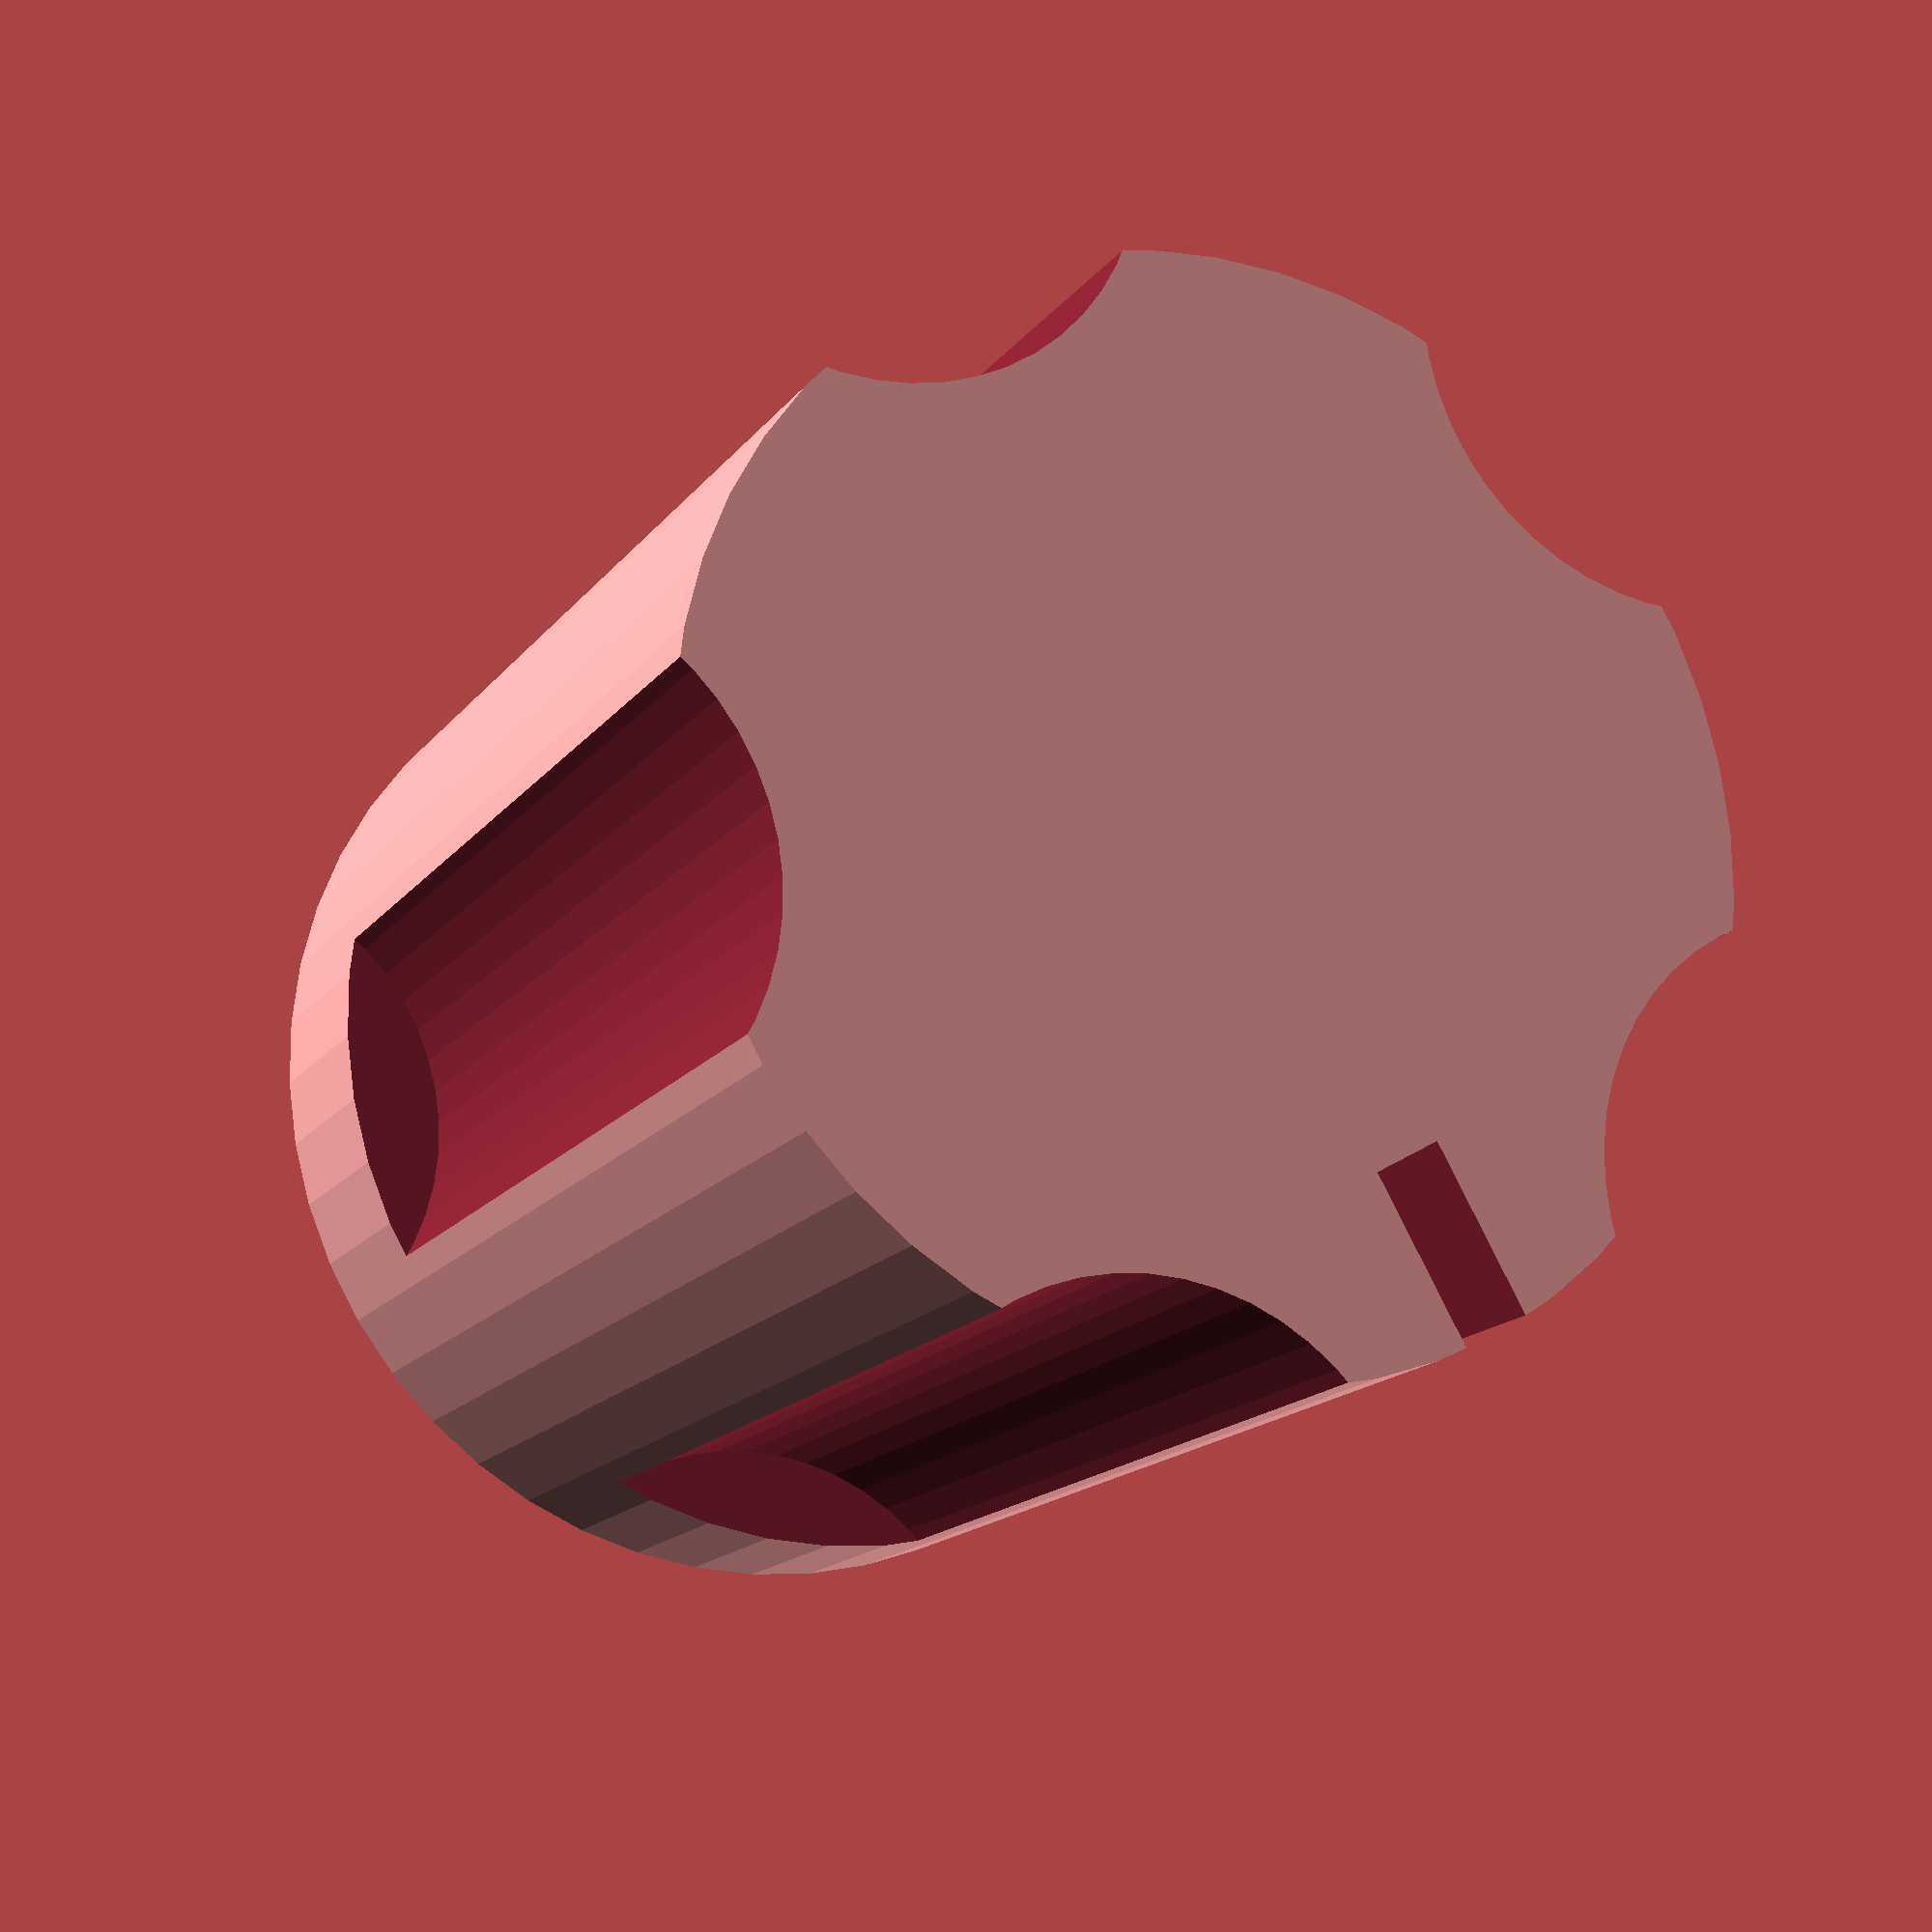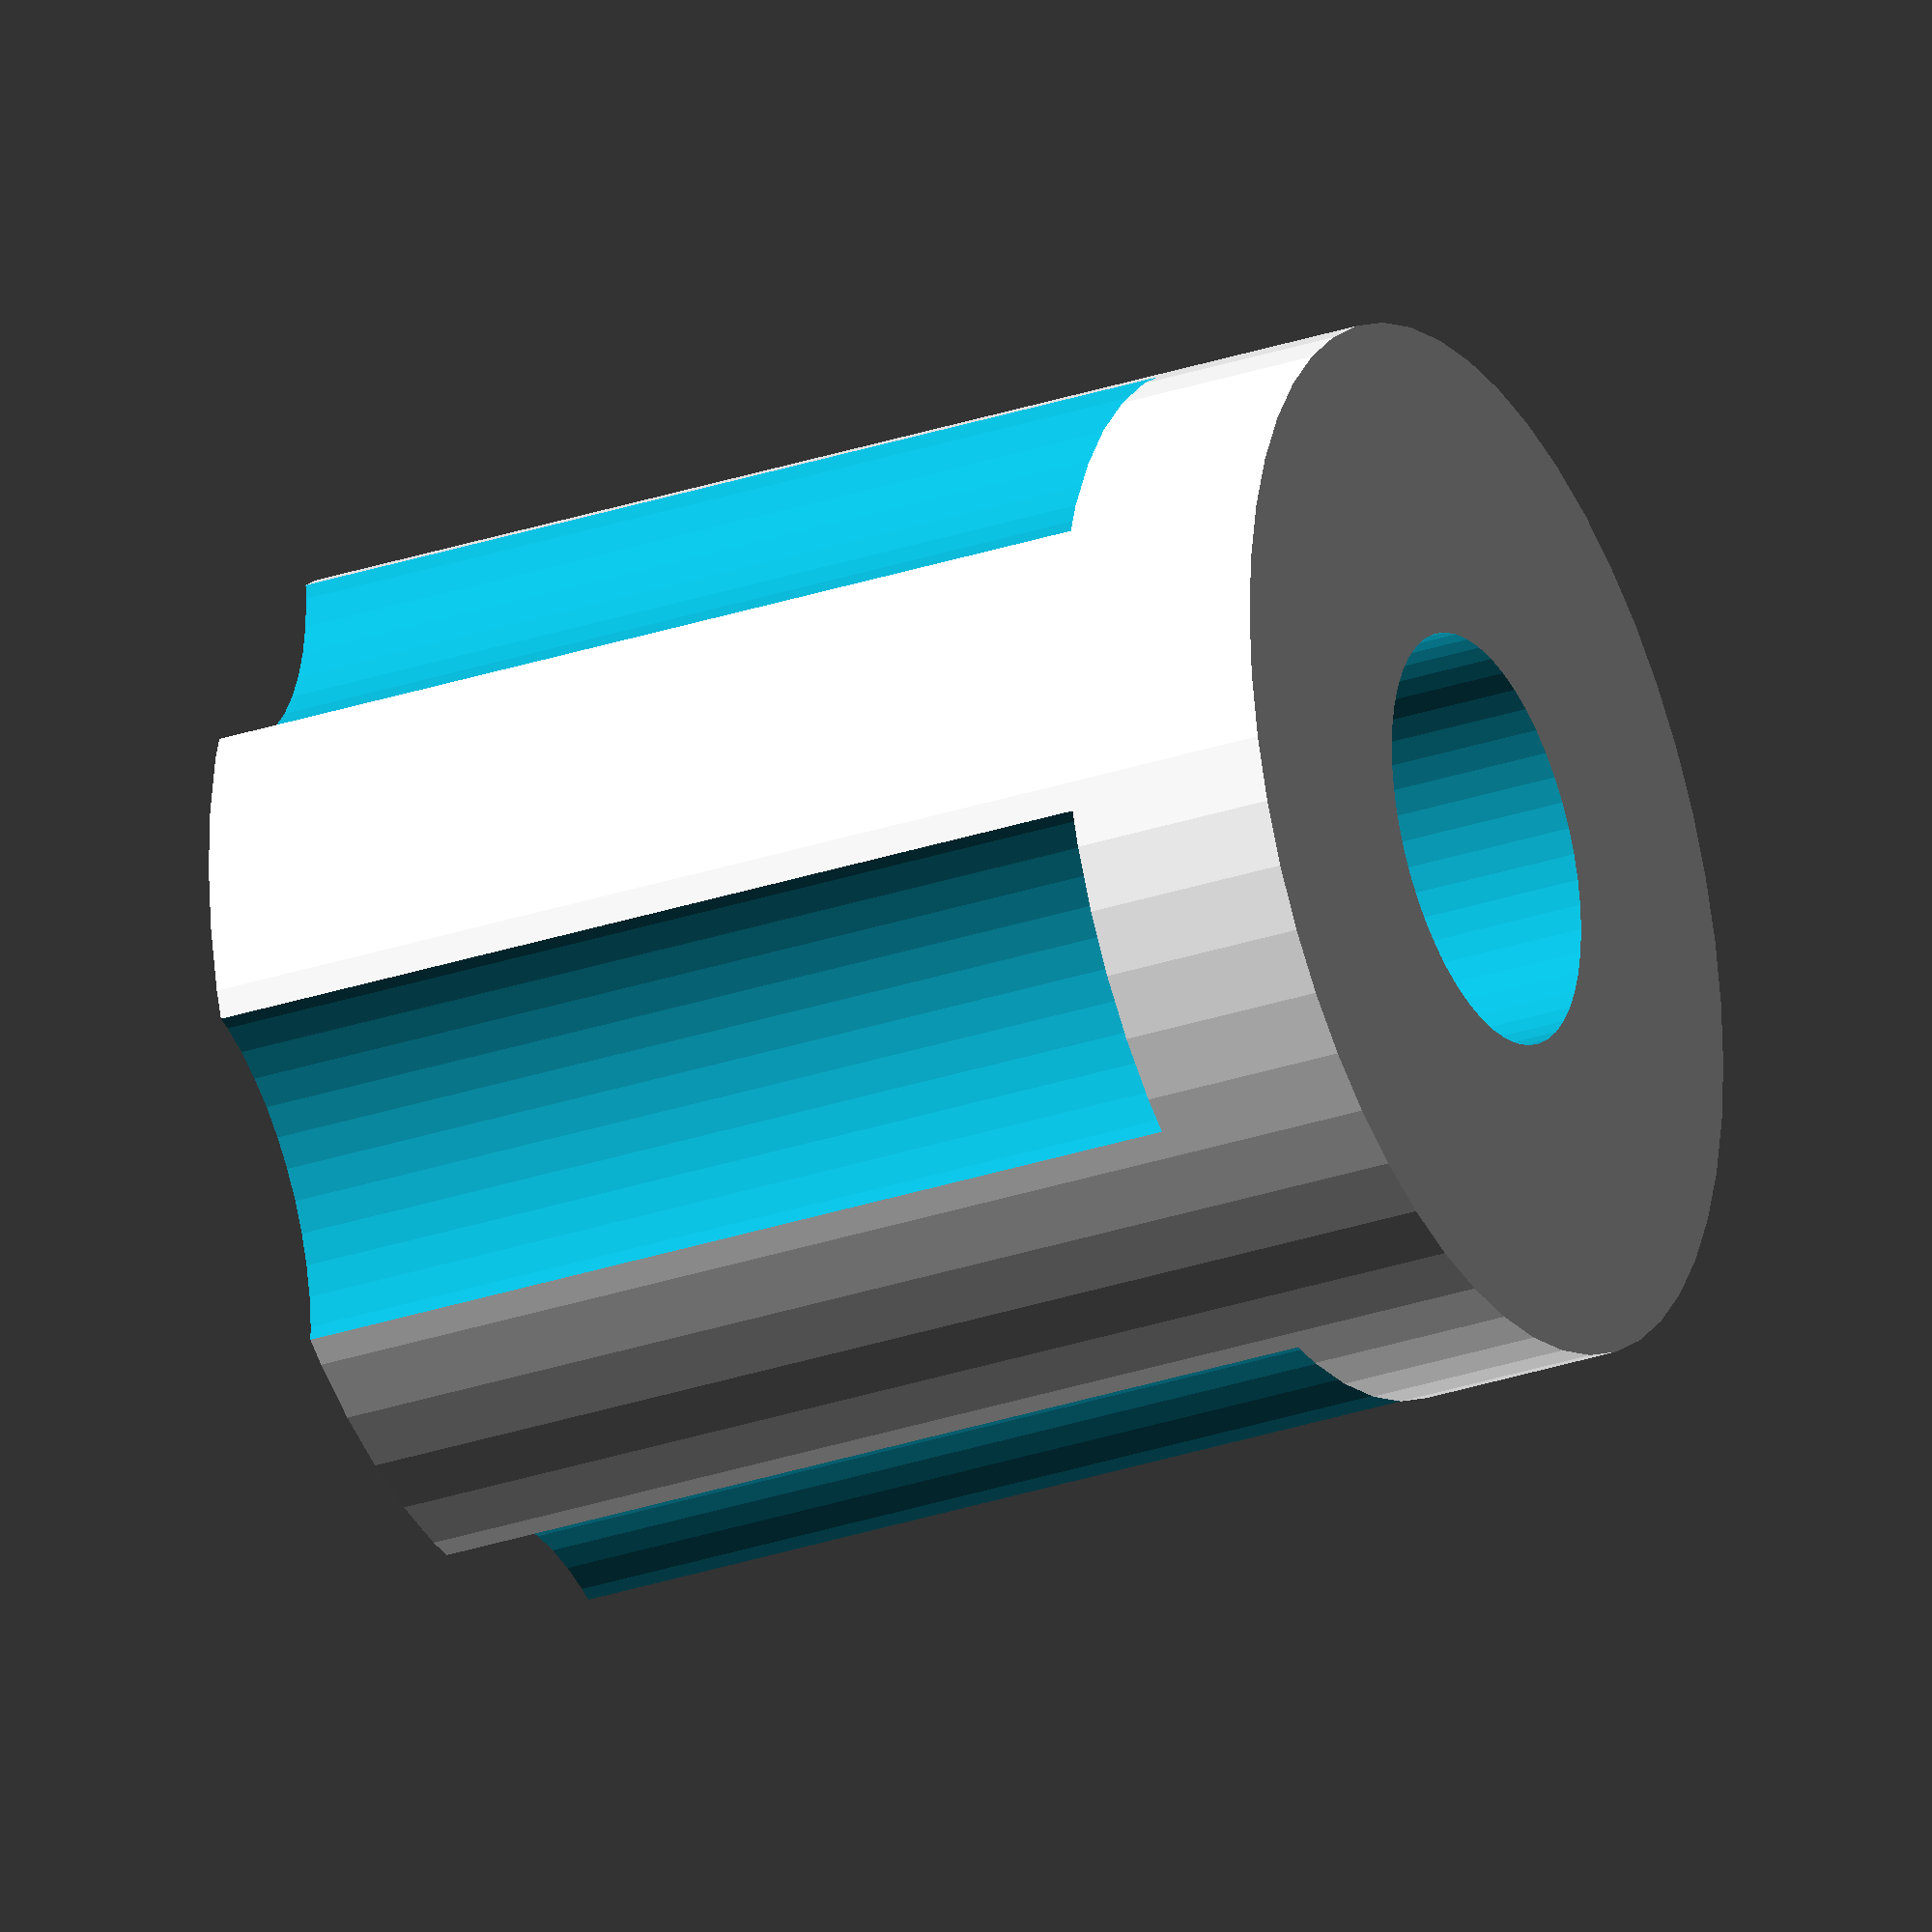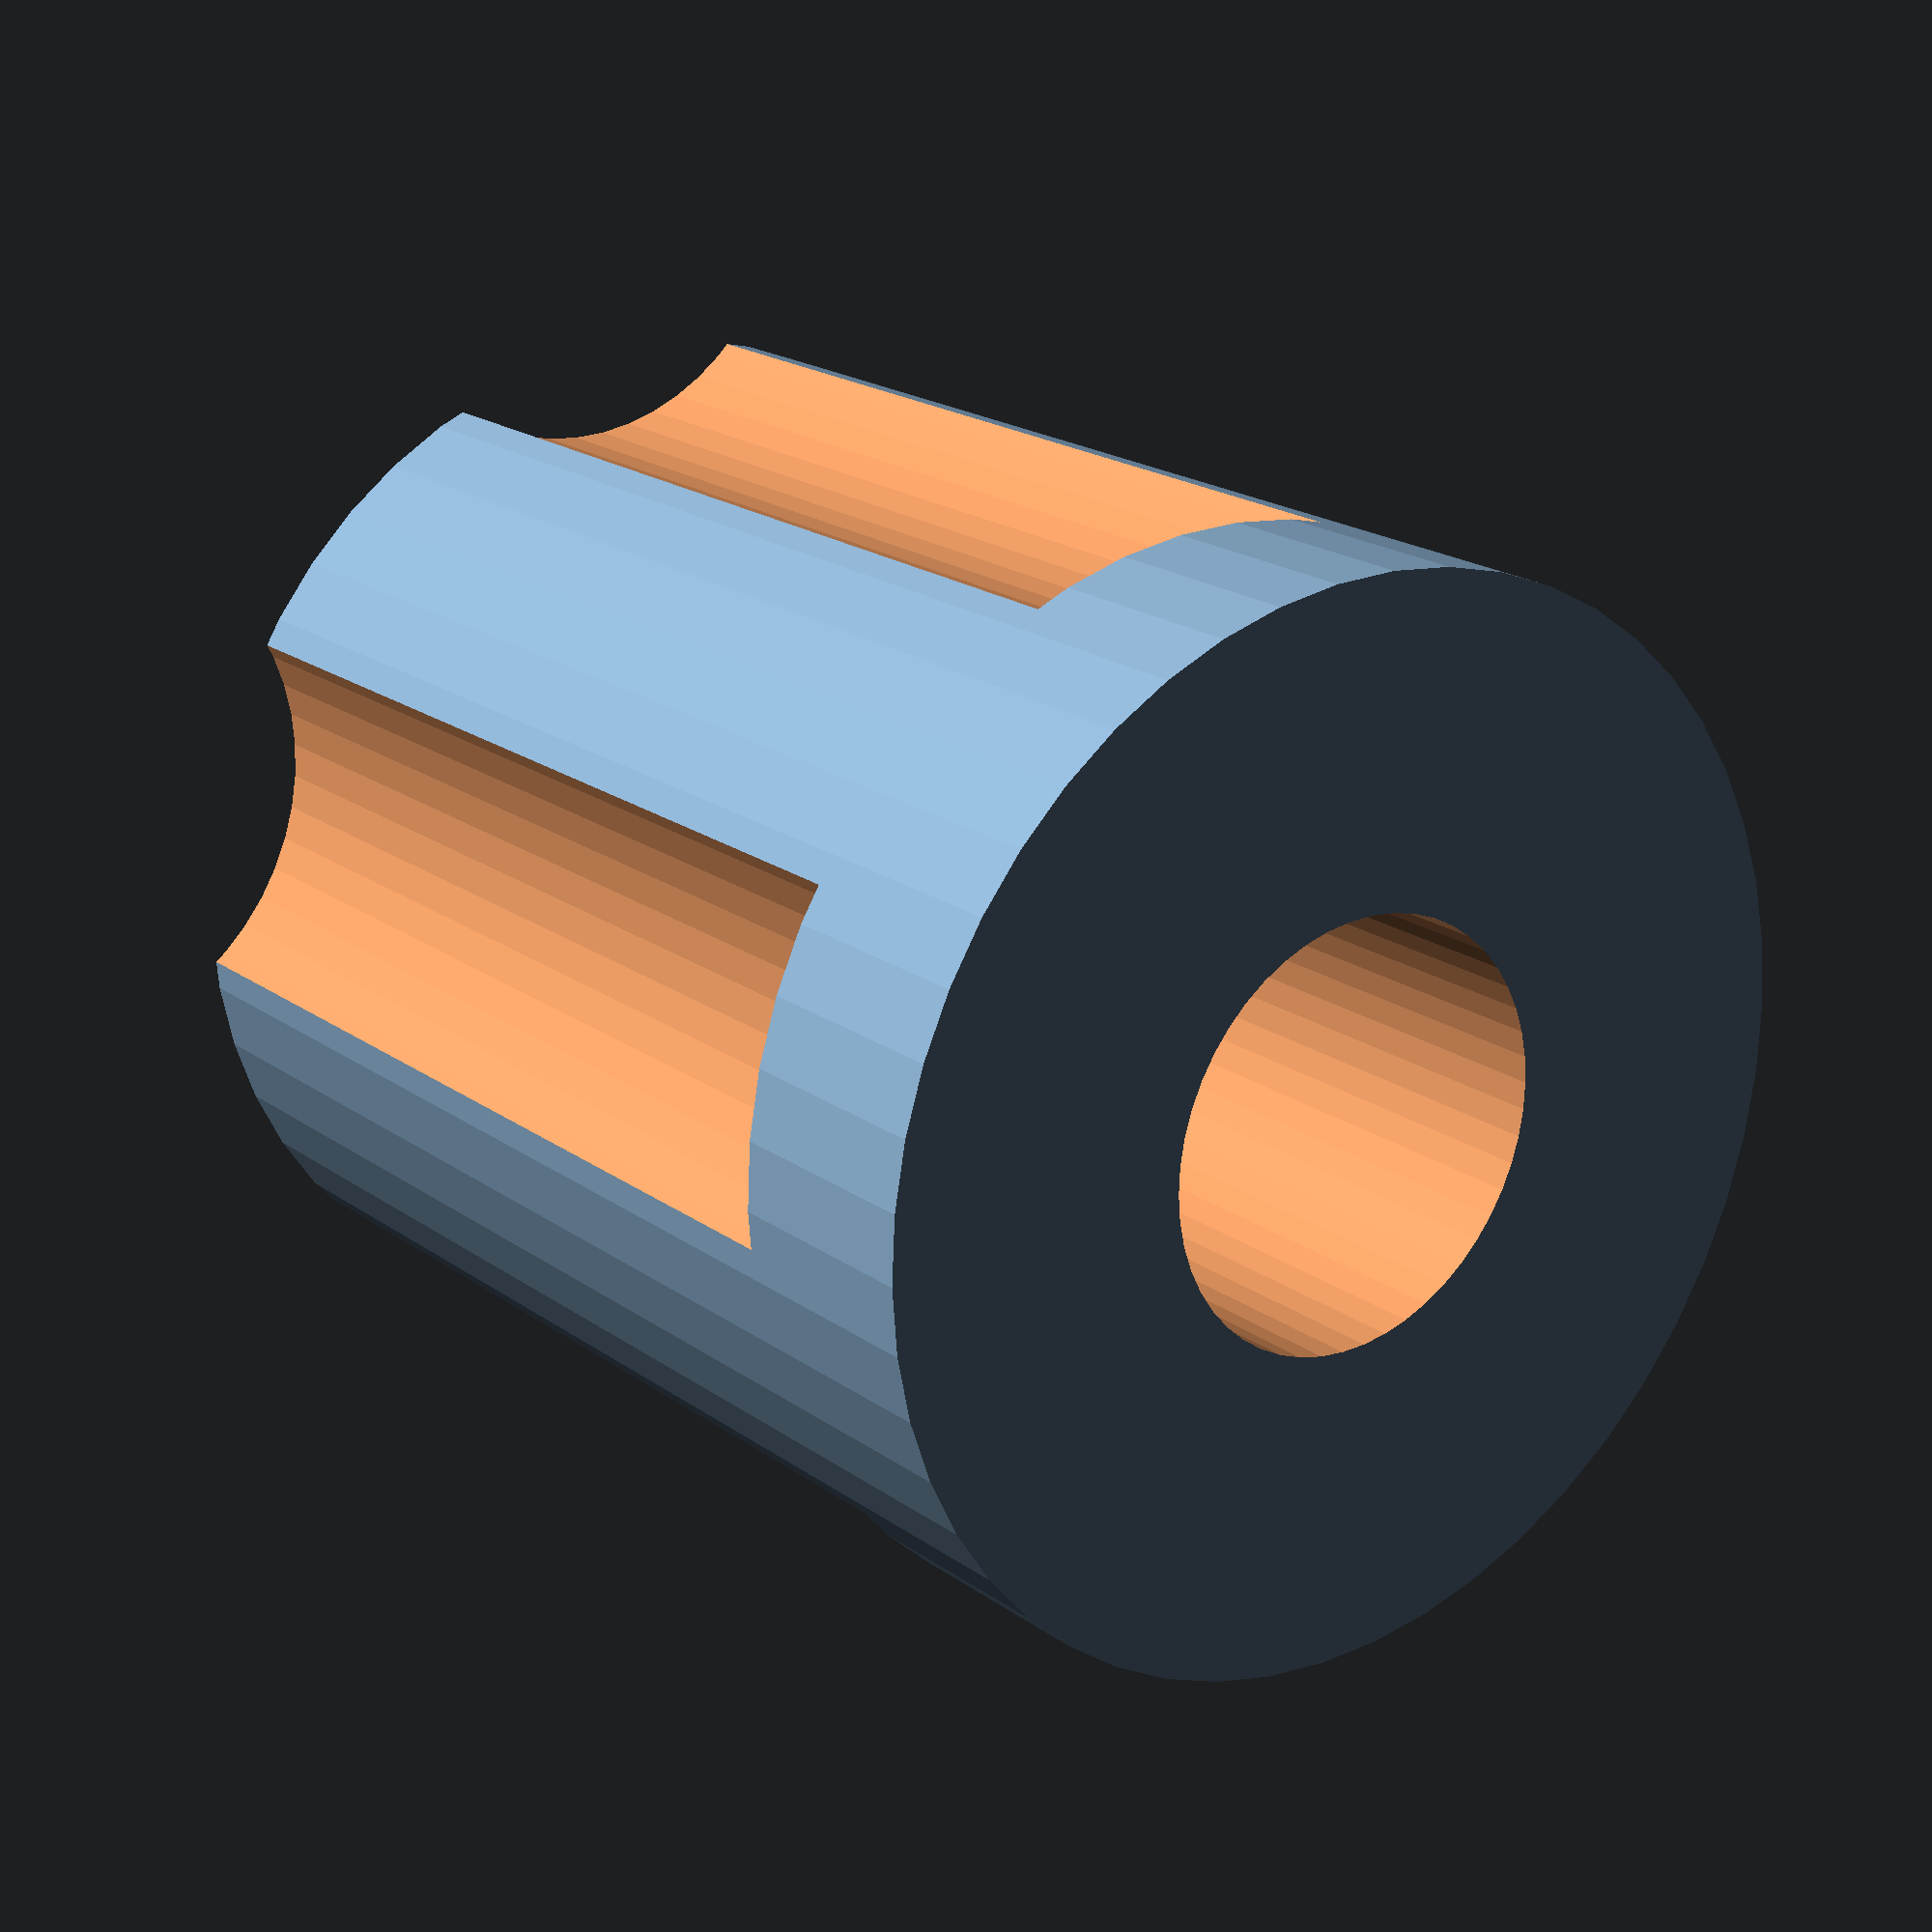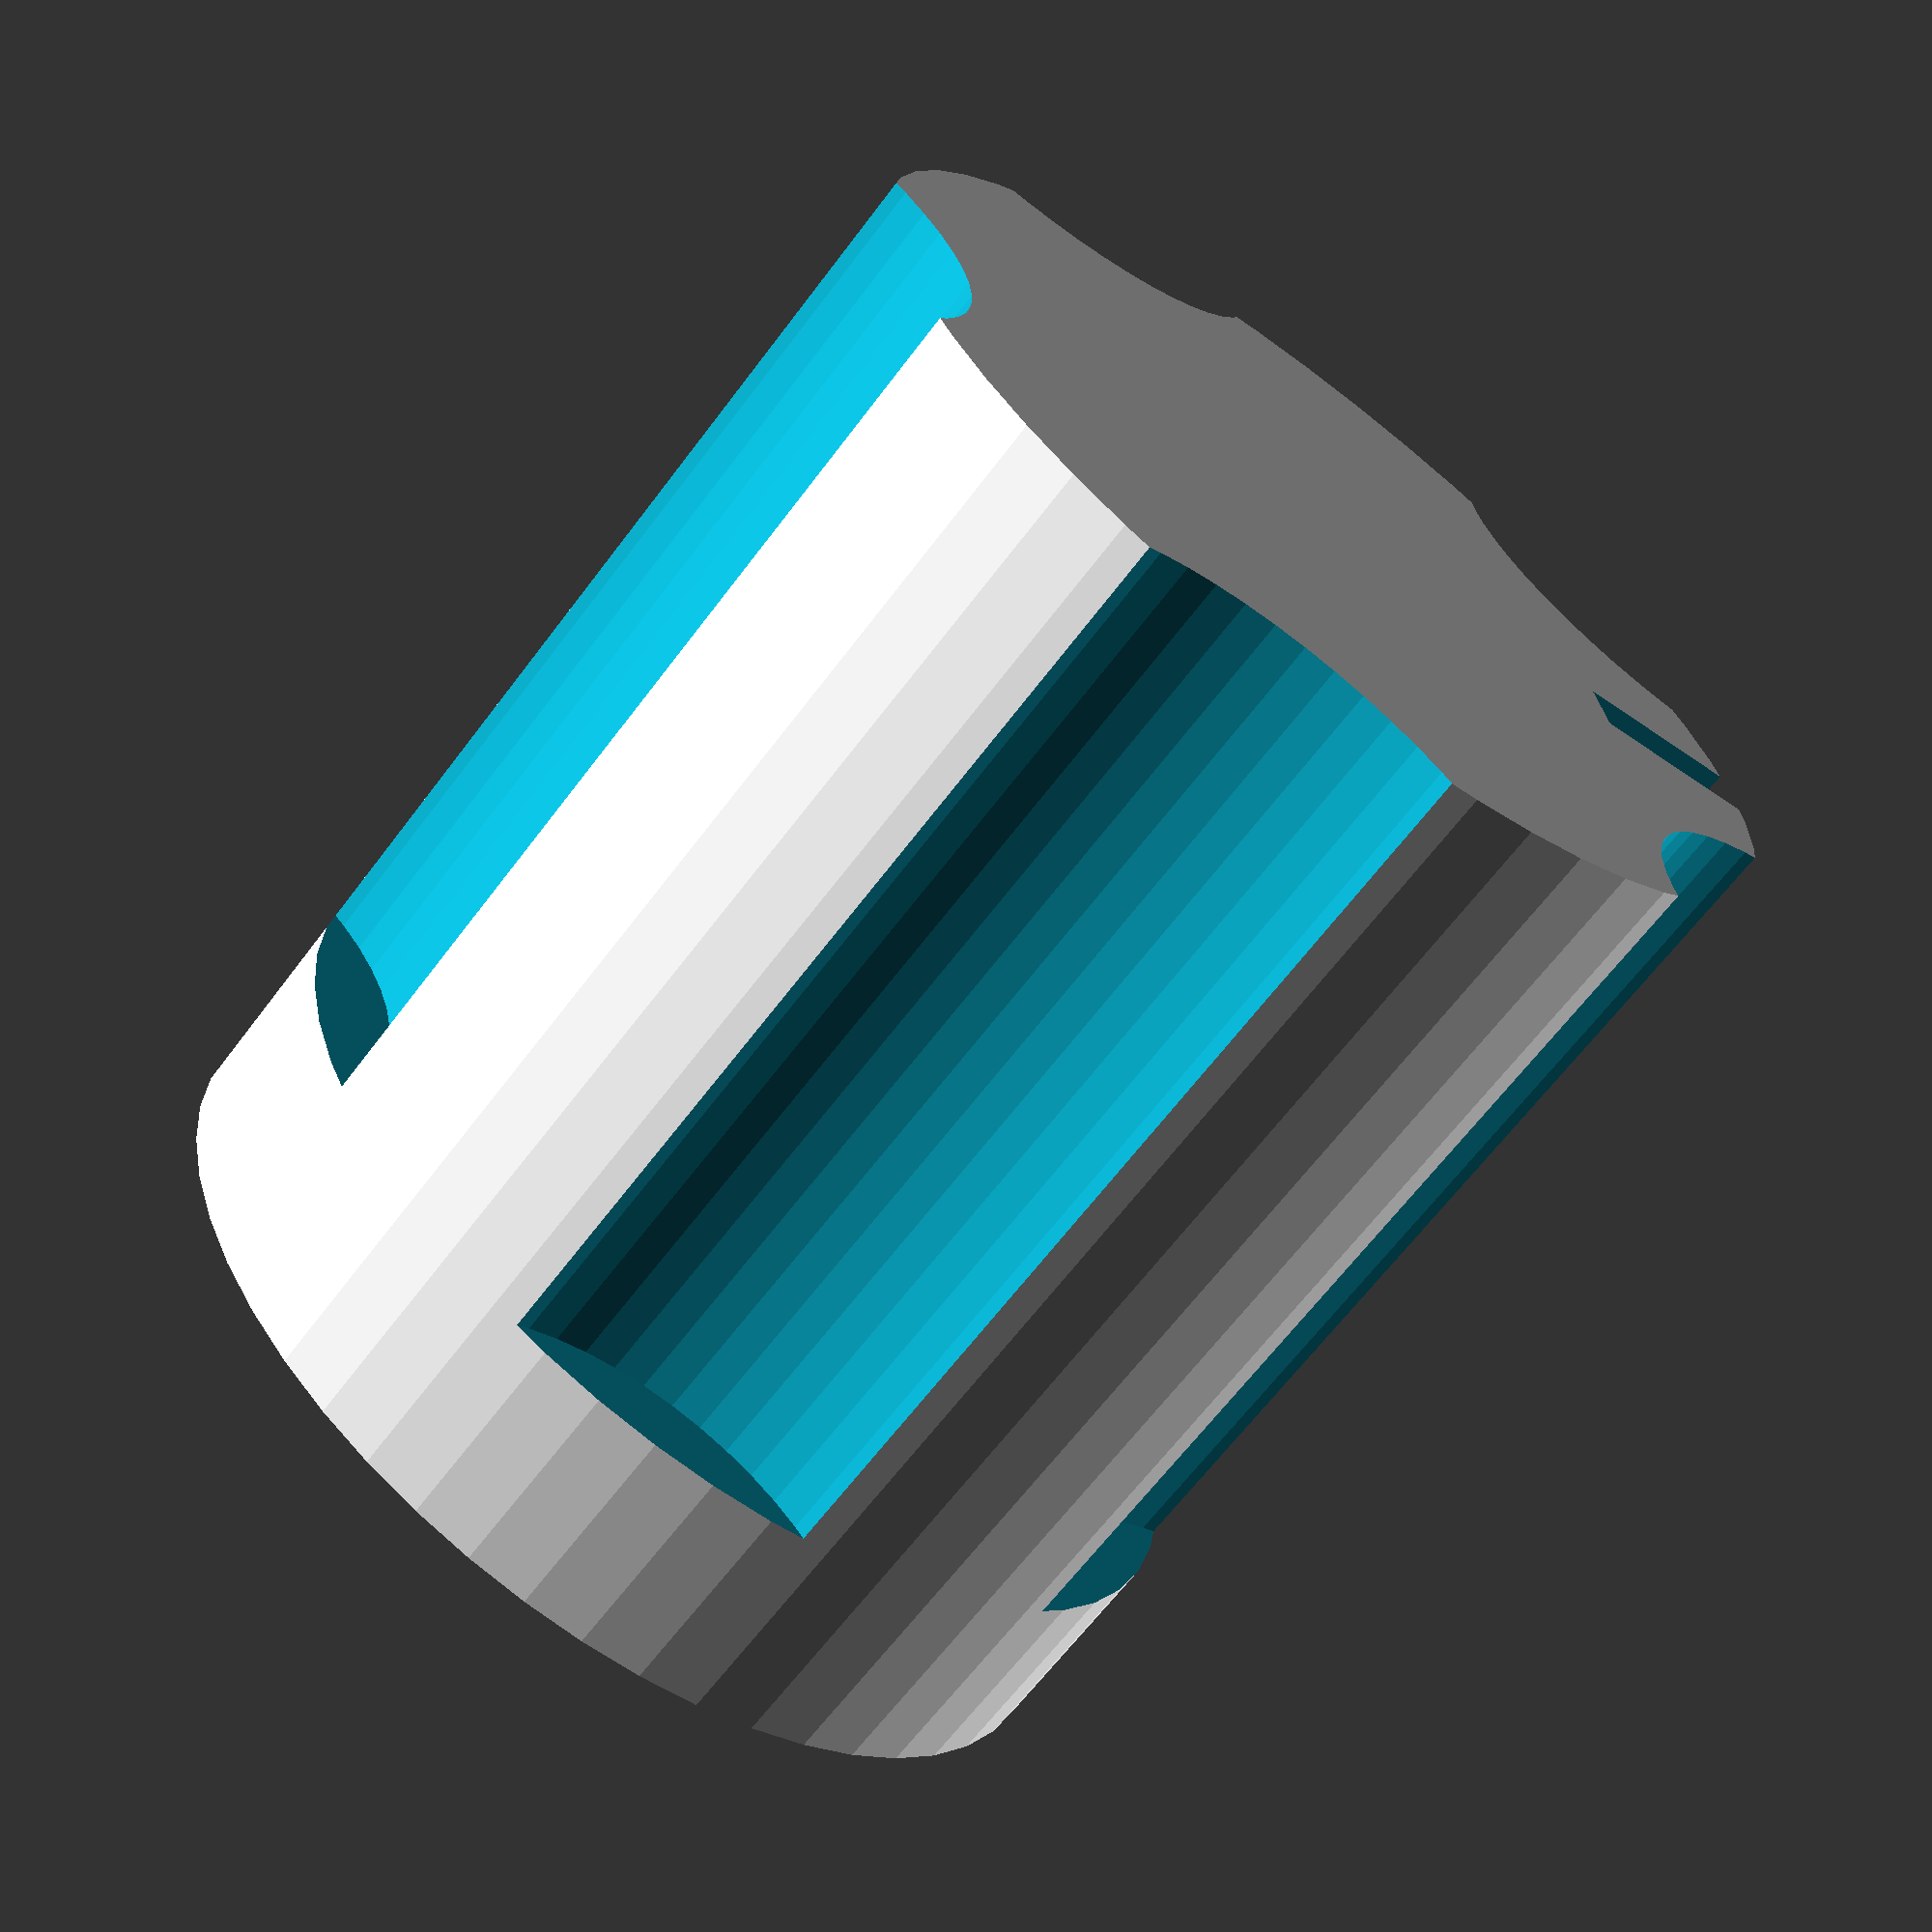
<openscad>
/*

    breadboard dimensions (incl. extension tabs)
    length: 85
    width: 56
    height: 9.6
    
    TODO: measure actual potentiometer dimensions
    TODO: measure actual 1/4" jack dimensions
    TODO: measure actual power jack dimensions
    TODO: measure actual knob dimensions
    TODO: measure actual footswitch dimensions
    
    starting point for overall pedal dimensions
    length: 127 // 5 inches
    width: 76   // 3 inches
    height: 80  // ??? inches
    
*/
VERSION = "V.03";

OVERALL_LENGTH = 130;
OVERALL_WIDTH = 80;
OVERALL_HEIGHT = 40; //60; // 80;
EXTRA_BASE = 12;                // temporary

WALL_THICKNESS = 3;
TOLERANCE = 1;

PHONE_JACK_OPENING = 9.5;        // 9.53 actual
POWER_JACK_OPENING = 8;
POT_BODY_DIAMETER = 25;
POT_SHAFT_DIAMETER = 6.5;
SWITCH_SHAFT_DIAMETER = 5;
FOOTSWITCH_SHAFT_DIAMETER = 12;
LED_DIAMETER = 5.5;
BREADBOARD_LENGTH = 85;

// knobs
KNOB_DIAMETER = 15;
KNOB_HEIGHT = 16.5;
KNOB_HOLE_DIAMETER = 6;

module breadboard(){
    L = 85;
    W = 56;
    H = 9.6;
    cube([L, W, H]);
}

module knob(knurls=5,position=-1,topper=false){
    difference(){
        union(){
            hull(){
                cylinder(r=KNOB_DIAMETER/2,h=KNOB_HEIGHT);
                
                // positive position indicator
                if(position > 0){
                    rotate([0,0,(360/knurls)*1.5]){
                        translate([KNOB_DIAMETER/2.5,-0.25,0]){
                            cube([4,0.5,KNOB_HEIGHT]);
                        }
                    }
                }
                
                // topper
                if(topper){
                    translate([0,0,KNOB_HEIGHT]){
                        sphere(r=KNOB_DIAMETER/2);
                    }
                }
            }
            
        }
        translate([0,0,-WALL_THICKNESS]){
            
            // pot post opening
            cylinder(r=KNOB_HOLE_DIAMETER/2,h=KNOB_HEIGHT);
            
            // knurls
            for(i=[1:knurls]){
                rotate([0,0,(360/knurls)*i]){
                    translate([KNOB_DIAMETER/1.5,0,WALL_THICKNESS*2]){
                        cylinder(r=KNOB_DIAMETER/4,h=KNOB_HEIGHT+WALL_THICKNESS);
                    }
                }
            }
            
            // negative position indicator
            if(position < 0){
                rotate([0,0,(360/knurls)*1.5]){
                    translate([KNOB_DIAMETER/3,-0.5,WALL_THICKNESS*2]){
                        cube([4,1,KNOB_HEIGHT]);
                    }
                }
            }
        }
    }
}

// TODO: base needs some kind of attachment to cover
// TODO: Add something to hold 9v in place
module base(){
    
    L = OVERALL_LENGTH;
    W = OVERALL_WIDTH;
    H = OVERALL_HEIGHT - OVERALL_HEIGHT *.3;  // 2/3 the overall height, might need to go lower
    
    difference(){
        union(){
            
            cube([L,W,H]);
            
            // TODO: integrate this temporary addition into the parametric model
            translate([0,0,-EXTRA_BASE]){
                cube([L,W,EXTRA_BASE]);
            }
            
            // incorporate control panel
            translate([0,0,OVERALL_HEIGHT - (OVERALL_HEIGHT*.3)]){
                control_panel();
            }            
        }
        
        // carve-out for breadboard, power supply
        translate([WALL_THICKNESS,WALL_THICKNESS,WALL_THICKNESS]){
            //cube([L-(WALL_THICKNESS*2), W-(WALL_THICKNESS*2), H]);
            
            // TODO: integrate this temporary addition into the parameteric model
            translate([0,0,-EXTRA_BASE]){
                cube([L-(WALL_THICKNESS*2), W-(WALL_THICKNESS*2), H+EXTRA_BASE]);
            }
        }
        
        // cutout for cover
        translate([(L*.3)-8,0,H*.3+3]){
            rotate([0,15,0]){
                cover();
            }
        }
        // TODO: this is kind of jacked-up and will break if sized
        translate([L*.5,0,H*.59]){
            cube([L,W,H]);
        }
        
        // cutout for phone, power jacks
        // TODO: this spacing needs to accomodate actual
        // jack body dimensions
        translate([L*.15,WALL_THICKNESS+1,H*.6]){
            rotate([90,0,0]){
                cylinder(r=(PHONE_JACK_OPENING+TOLERANCE)/2,h=WALL_THICKNESS*2);
            }
        }
        translate([L*.15,W+1,H*.6]){
            rotate([90,0,0]){
                cylinder(r=(PHONE_JACK_OPENING+TOLERANCE)/2,h=WALL_THICKNESS*2);
            }
        }
        translate([-WALL_THICKNESS/2,W/2,H*.6]){
            rotate([0,90,0]){
                cylinder(r=(POWER_JACK_OPENING+TOLERANCE)/2,h=WALL_THICKNESS*2);
            }
        }
        
        // stamp with version
        translate([L-1,WALL_THICKNESS,WALL_THICKNESS]){
            rotate([90,0,90]){
                linear_extrude(2){
                    text(VERSION);
                }
            }
        }
    }
}

module control_panel(){
    L = OVERALL_LENGTH * .3;    // one-third overall length, might change
    W = OVERALL_WIDTH;
    H = OVERALL_HEIGHT * .3;    // the other third of the height
    
    difference(){
        cube([L,W,H]);
        
        // cutout for pots
        translate([WALL_THICKNESS,WALL_THICKNESS,-1]){
            cube([L,W-(WALL_THICKNESS*2),H-WALL_THICKNESS+1]);
        }
        
        // cutouts for pot shafts
        // TODO: make number of pots dynamic (maybe widen box if needed...)
        translate([L/2,W/3-(POT_BODY_DIAMETER/2),H-WALL_THICKNESS-1]){
            cylinder(r=(POT_SHAFT_DIAMETER+TOLERANCE)/2,h=WALL_THICKNESS*2);
        }
        translate([L/2,W/2,H-WALL_THICKNESS-1]){
            cylinder(r=(SWITCH_SHAFT_DIAMETER+TOLERANCE)/2,h=WALL_THICKNESS*2);
        }
        translate([L/2,(W-W/3)+(POT_BODY_DIAMETER/2),H-WALL_THICKNESS-1]){
            cylinder(r=(POT_SHAFT_DIAMETER+TOLERANCE)/2,h=WALL_THICKNESS*2);
        }
        
        // cutouts for LEDs, etc.
        translate([WALL_THICKNESS*2+TOLERANCE,W*.33,H-WALL_THICKNESS-1]){
            cylinder(r=(LED_DIAMETER)/2,h=WALL_THICKNESS*2);
        }
    } 
}

// TODO: cover needs some kind of attachment to base
module cover(){
    L = OVERALL_LENGTH - (OVERALL_LENGTH * .3);
    W = OVERALL_WIDTH;
    H = OVERALL_HEIGHT * .75;    // other 3/4 of the height

    difference(){
        cube([L,W,H]);
        
        // hollow
        translate([-1,WALL_THICKNESS,-1]){
            cube([L-(WALL_THICKNESS)+1,W-(WALL_THICKNESS*2),H-WALL_THICKNESS+1]);
        }
        
        // cut angle
        translate([0,-1,-H]){
            rotate([0,-15,0]){
                cube([L*1.25,W+2,H]);
            }
        }
        
        // cutout for footswitch
        translate([L/2,W/2,H-WALL_THICKNESS-1]){
            cylinder(r=(FOOTSWITCH_SHAFT_DIAMETER+TOLERANCE)/2,h=WALL_THICKNESS*2);
        }
    }
    
    // tabs to keep cover locked in y dimension
    translate([0,WALL_THICKNESS,1.05]){
        cube([10,WALL_THICKNESS,5]);
    }
    translate([0,W-WALL_THICKNESS*2,1.05]){
        cube([10,WALL_THICKNESS,10]);
    }
    translate([L-10-WALL_THICKNESS,WALL_THICKNESS,H-5-WALL_THICKNESS]){
        cube([10,WALL_THICKNESS,5]);
    }
    translate([L-10-WALL_THICKNESS,W-WALL_THICKNESS*2,H-5-WALL_THICKNESS]){
        cube([10,WALL_THICKNESS,5]);
    }
}

// preview
$fn=50;

EXPLODE = 3;//1.25;

color("red")
//base();

translate([OVERALL_LENGTH-BREADBOARD_LENGTH-WALL_THICKNESS-1,WALL_THICKNESS+1,WALL_THICKNESS]){
    //breadboard();
}

color("blue")
translate([((OVERALL_LENGTH*.3)-8)*(EXPLODE*.5),0,((OVERALL_HEIGHT *.3)-1)*EXPLODE]){
    rotate([0,15,0]){
        //cover();
    }
}

translate([0,0,0]){
    knob(knurls=5,position=-1,topper=false);
}
</openscad>
<views>
elev=195.8 azim=348.6 roll=203.8 proj=p view=solid
elev=29.2 azim=324.7 roll=116.6 proj=o view=wireframe
elev=340.2 azim=346.5 roll=142.3 proj=p view=wireframe
elev=245.5 azim=278.7 roll=217.0 proj=p view=wireframe
</views>
